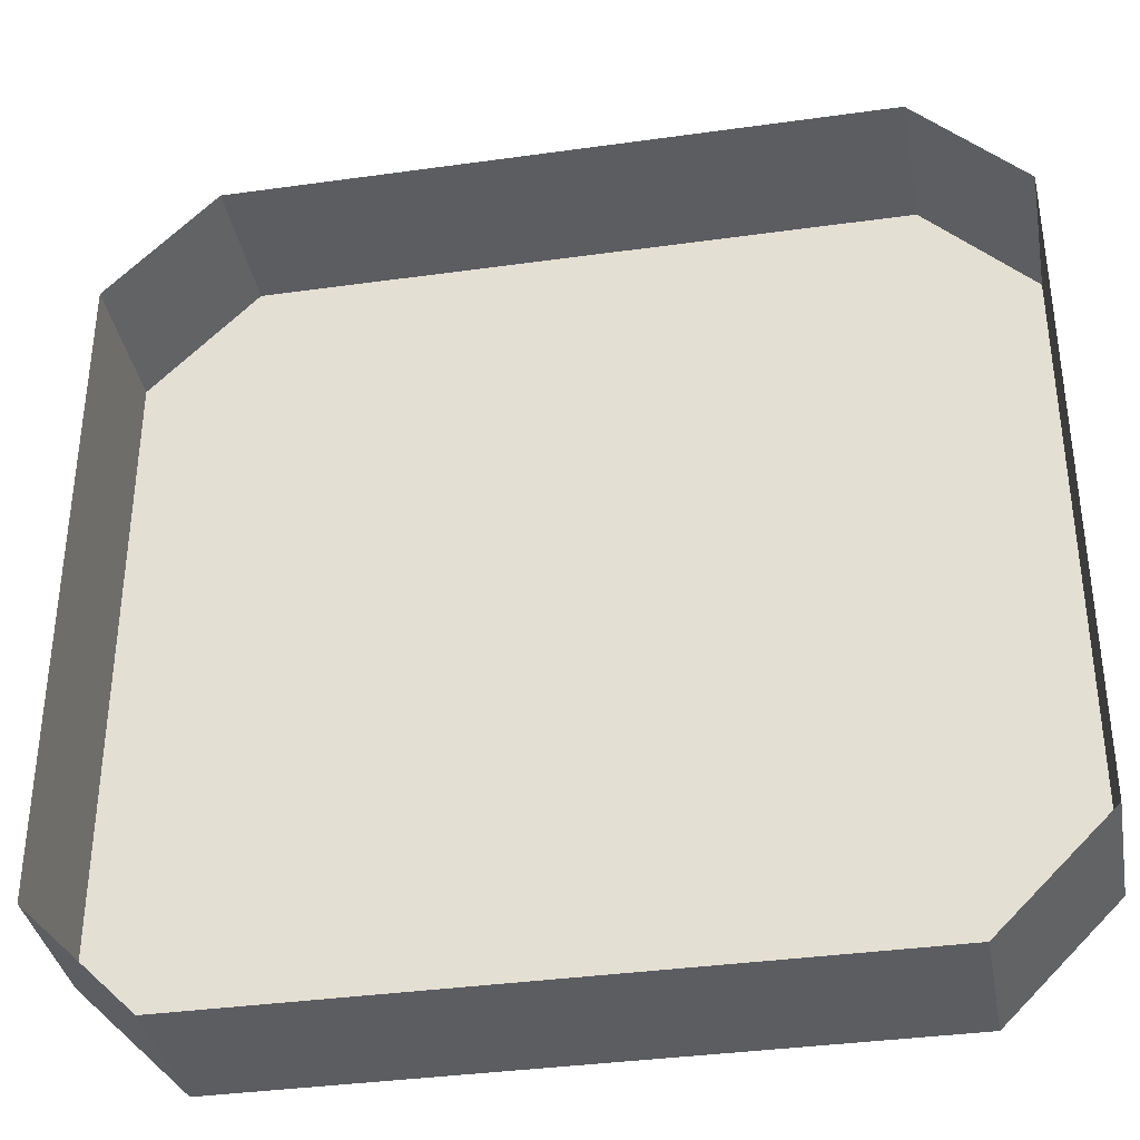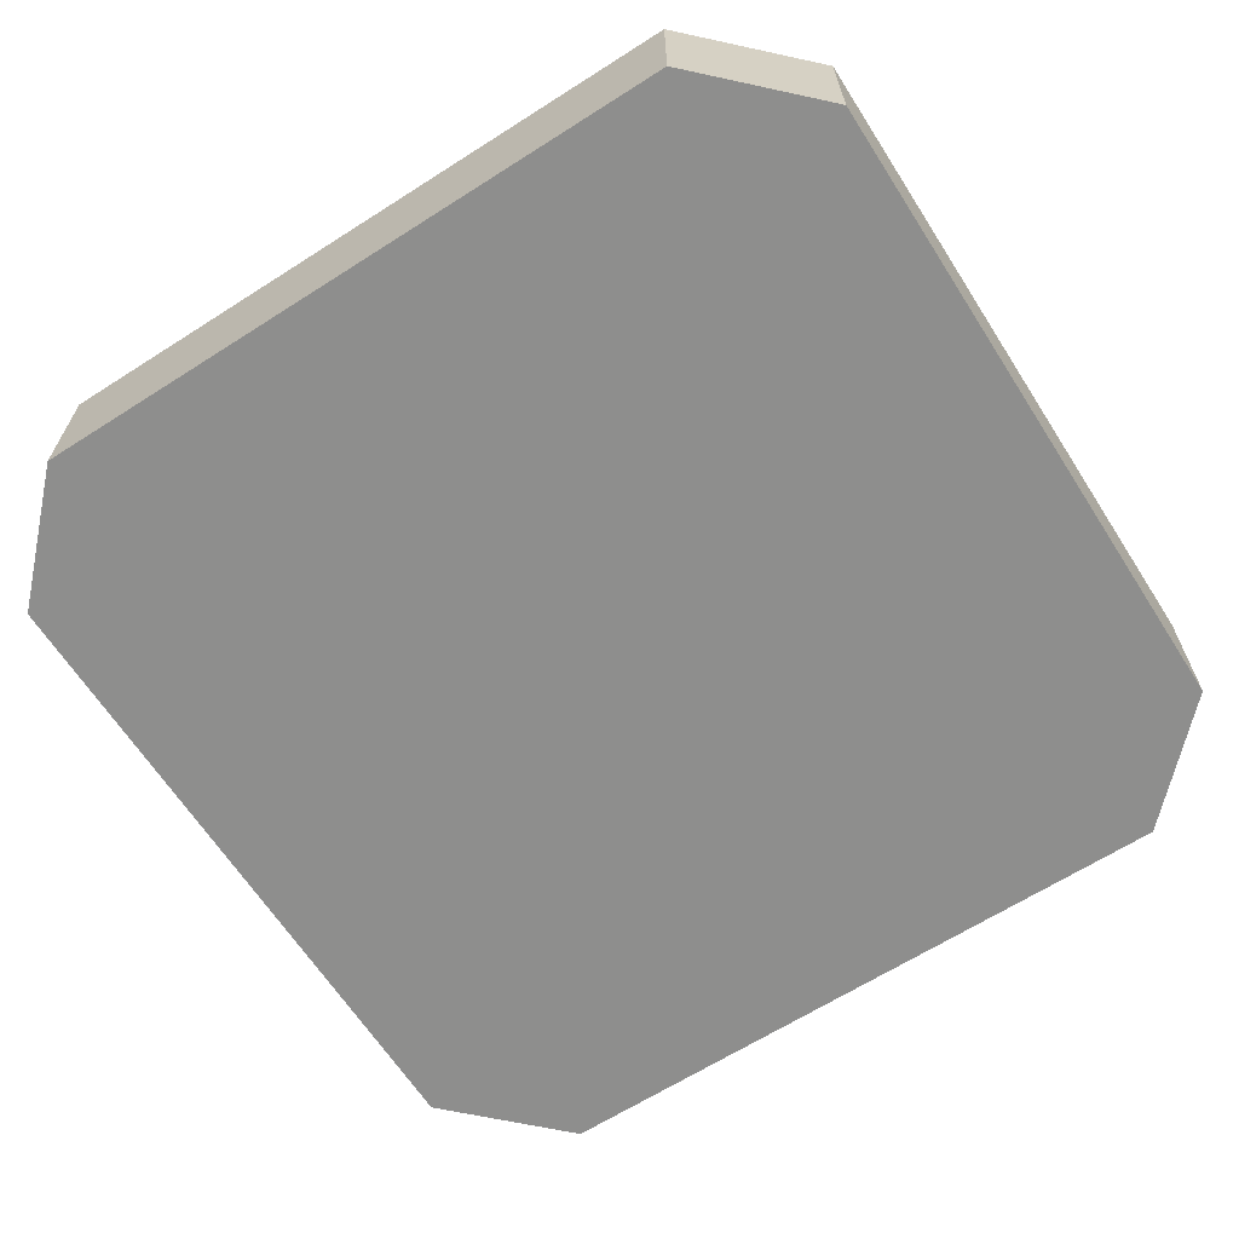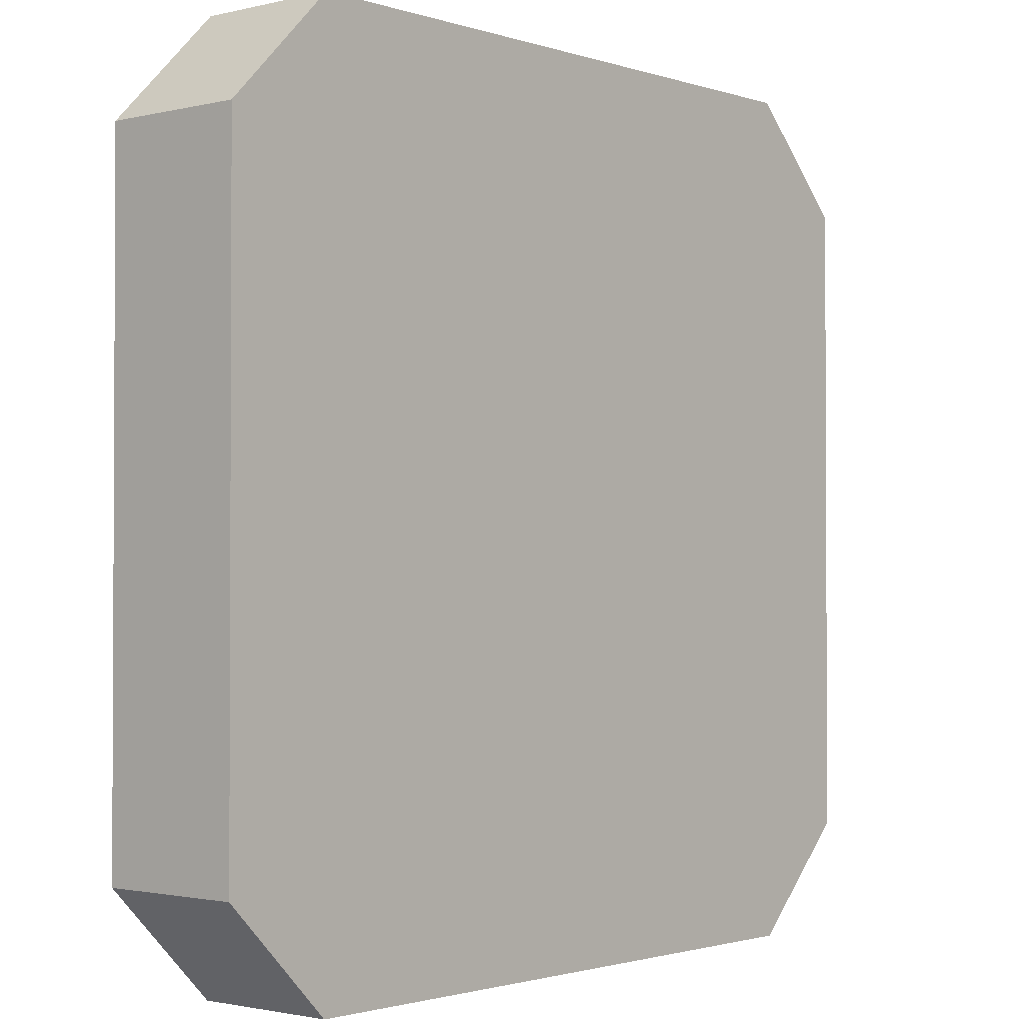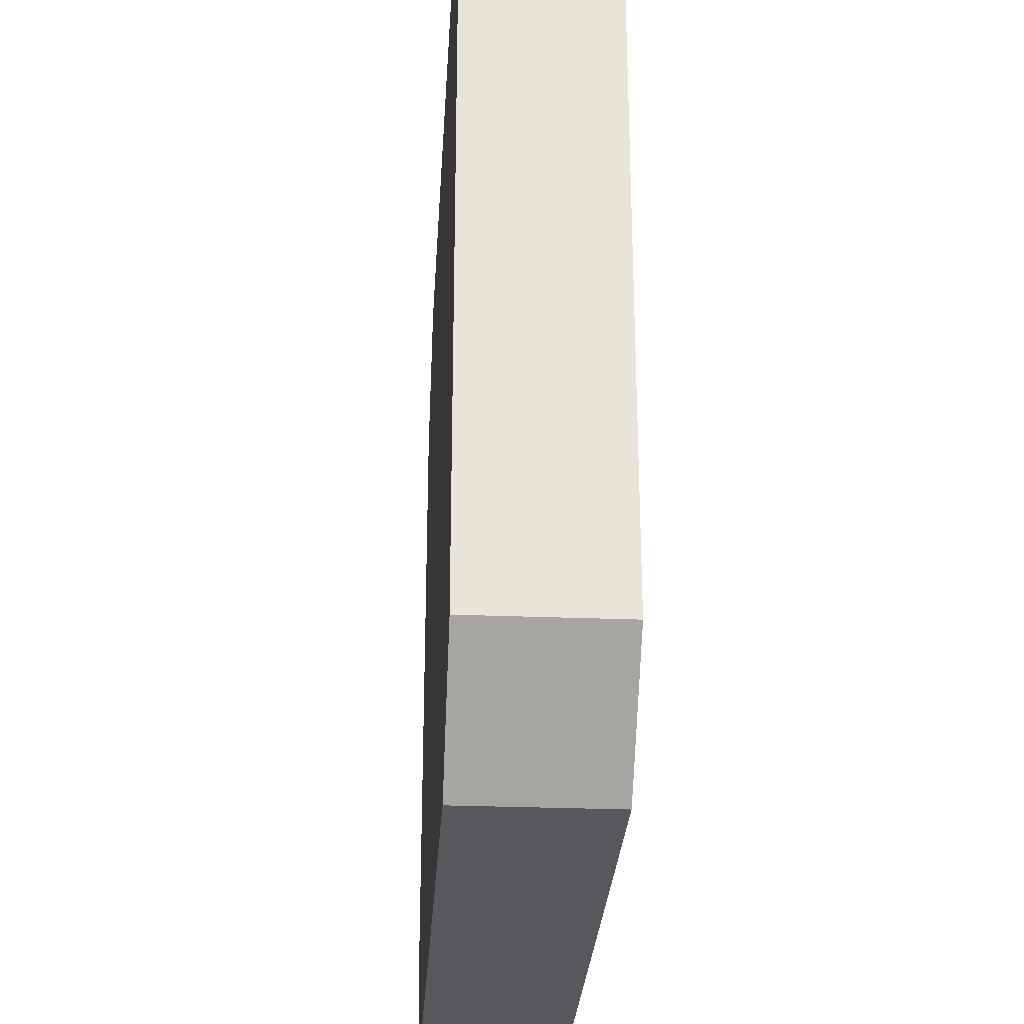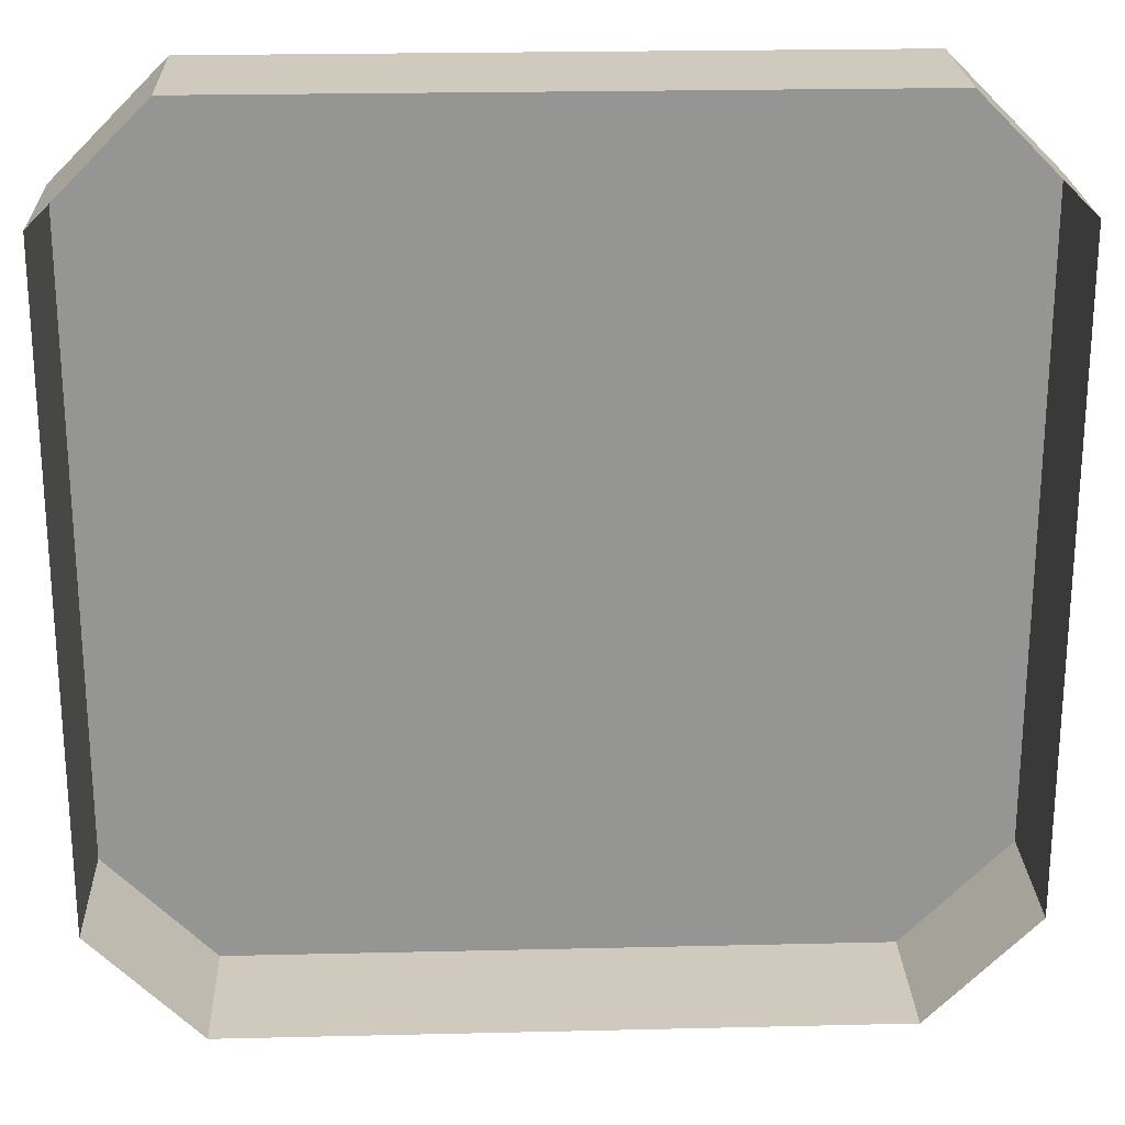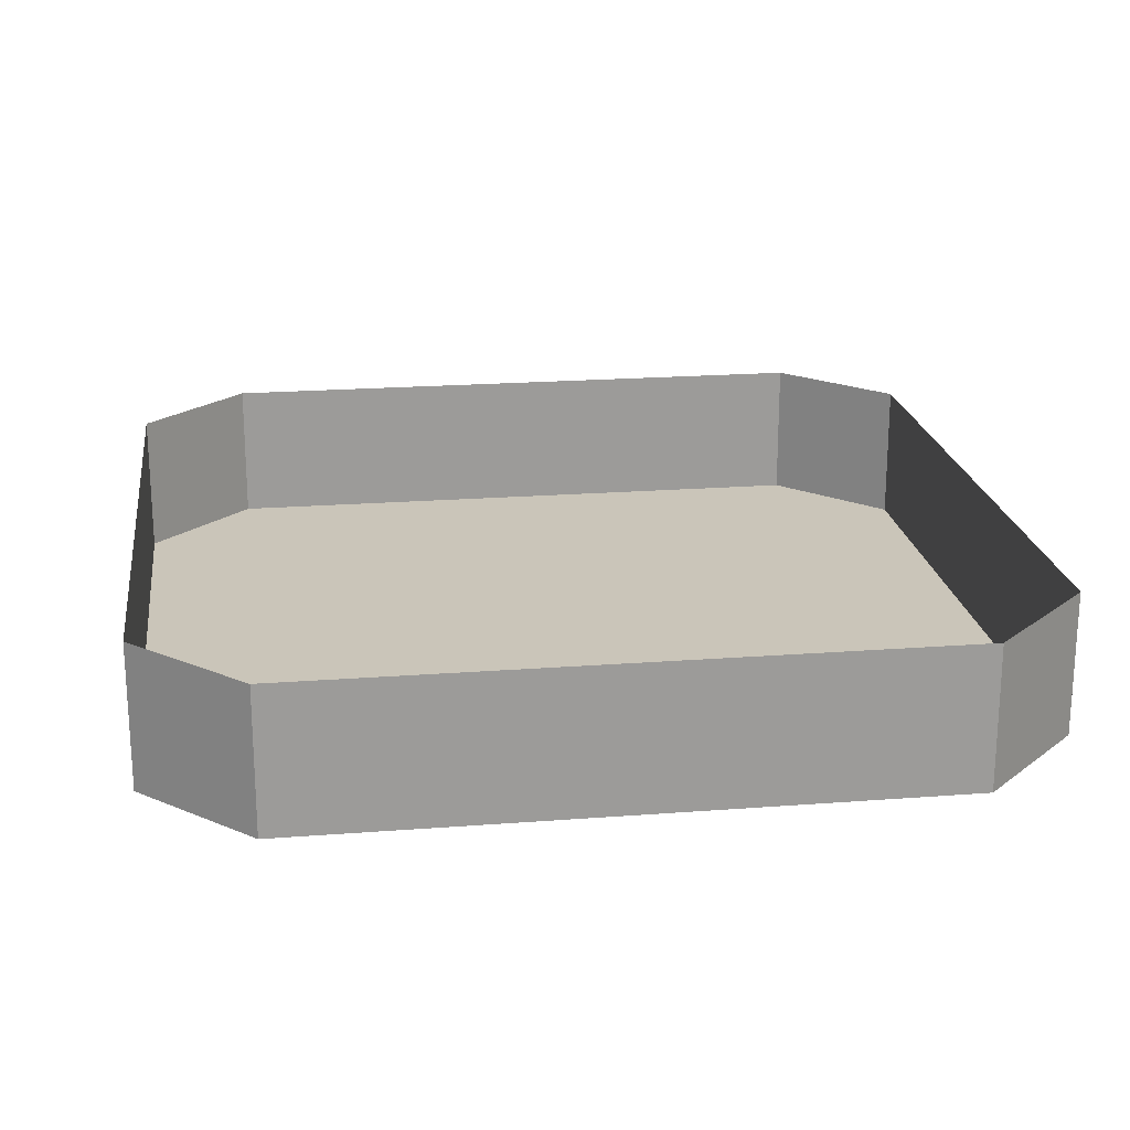
<metadata>
{"format":"obj","ext":"obj","renderer":"f3d","projection":"perspective","resolution":1024,"background":"white","views":[{"elev":-36.4,"azim":-169.7,"up":"+Z"},{"elev":-64.9,"azim":-147.3,"up":"+Y"},{"elev":-1.6,"azim":-49.3,"up":"+Z"},{"elev":-28.6,"azim":86.6,"up":"+Z"},{"elev":22.9,"azim":177.7,"up":"+Z"},{"elev":20.6,"azim":-97.9,"up":"+Y"}]}
</metadata>
<code>
v 0.03125 -0.03125 0.03125
v 0.04688 -0.03125 0
v 0.05469 -0.03125 0
v 0.03906 -0.03125 0.03906
v 0 -0.03125 0.04688
v -0.03125 -0.03125 0.03125
v 0 -0.03125 0.01562
v 0.02344 -0.03125 0.01562
v 0.03125 -0.03125 0.01562
v 0.03125 -0.03125 -0.03125
v 0.03906 -0.03125 -0.03906
v 0.04688 -0.03125 -0.04688
v 0.07031 -0.03125 0
v 0.04688 -0.03125 0.04688
v 0 -0.03125 0.05469
v -0.03906 -0.03125 0.03906
v -0.04688 -0.03125 0
v -0.03125 -0.03125 0.01562
v -0.02344 -0.03125 0.01562
v -0.01562 -0.03125 -0.01562
v 0 -0.03125 0
v 0.007812 -0.03125 -0.01562
v 0.01562 -0.03125 -0.01562
v 0.02344 -0.03125 -0.01562
v 0 -0.03125 -0.04688
v 0 -0.03125 -0.05469
v 0 -0.03125 -0.07031
v 0 -0.03125 -0.07812
v 0.05469 -0.03125 -0.05469
v 0.07812 -0.03125 0
v 0.05469 -0.03125 0.05469
v 0 -0.03125 0.07031
v -0.04688 -0.03125 0.04688
v -0.05469 -0.03125 0
v -0.03125 -0.03125 -0.03125
v -0.02344 -0.03125 -0.01562
v -0.01562 -0.03125 -0.02344
v -0.007812 -0.03125 -0.01562
v 0.01562 -0.03125 -0.02344
v -0.03906 -0.03125 -0.03906
v -0.04688 -0.03125 -0.04688
v -0.05469 -0.03125 -0.05469
v -0.07031 -0.03125 -0.09375
v 0.07031 -0.03125 -0.09375
v 0.09375 -0.03125 -0.07031
v 0.09375 -0.03125 0.07031
v 0.07031 -0.03125 0.09375
v 0 -0.03125 0.07812
v -0.05469 -0.03125 0.05469
v -0.07031 -0.03125 0
v -0.07812 -0.03125 0
v -0.09375 -0.03125 -0.07031
v -0.07031 0 -0.09375
v 0.07031 0 -0.09375
v 0.09375 0 -0.07031
v 0.09375 0 0.07031
v 0.07031 0 0.09375
v -0.07031 0 0.09375
v -0.07031 -0.03125 0.09375
v -0.09375 -0.03125 0.07031
v -0.09375 0 -0.07031
v -0.09375 0 0.07031
f 1 2 3
f 1 3 4
f 1 4 5
f 2 10 11
f 2 11 3
f 4 15 5
f 5 15 6
f 6 15 16
f 6 16 17
f 10 25 26
f 10 26 11
f 12 27 28
f 12 28 29
f 12 29 13
f 13 29 30
f 13 30 14
f 14 30 31
f 14 31 32
f 16 34 17
f 17 34 35
f 25 35 40
f 25 40 26
f 27 41 42
f 27 42 28
f 31 48 32
f 32 48 33
f 33 48 49
f 33 49 50
f 34 40 35
f 50 49 51
f 50 51 41
f 41 51 42
f 1 5 6
f 1 6 7
f 1 7 8
f 1 8 9
f 1 9 2
f 2 9 10
f 3 11 12
f 3 12 13
f 3 13 4
f 4 13 14
f 4 14 15
f 6 17 18
f 6 18 19
f 6 19 7
f 7 19 20
f 7 23 8
f 9 24 10
f 10 24 25
f 11 26 27
f 11 27 12
f 14 32 15
f 15 32 16
f 16 32 33
f 16 33 34
f 17 35 36
f 17 36 18
f 21 38 22
f 22 38 39
f 24 39 25
f 25 39 37
f 25 37 35
f 26 40 41
f 26 41 27
f 28 42 43
f 28 43 44
f 28 44 29
f 29 44 30
f 30 44 45
f 30 45 46
f 30 46 31
f 31 46 47
f 31 47 48
f 33 50 34
f 34 50 40
f 50 41 40
f 42 51 52
f 42 52 43
f 47 59 48
f 48 59 49
f 49 59 51
f 51 59 60
f 51 60 52
f 35 37 36
f 38 37 39
f 7 20 21
f 7 21 22
f 7 22 23
f 8 23 9
f 9 23 24
f 18 36 19
f 19 36 20
f 20 36 37
f 20 37 38
f 20 38 21
f 22 39 23
f 23 39 24
f 43 52 53
f 43 53 54
f 43 54 44
f 44 54 55
f 44 55 45
f 45 55 56
f 45 56 46
f 46 56 57
f 46 57 47
f 47 57 58
f 47 58 59
f 52 60 61
f 52 61 53
f 61 60 62
f 62 60 59
f 62 59 58

</code>
